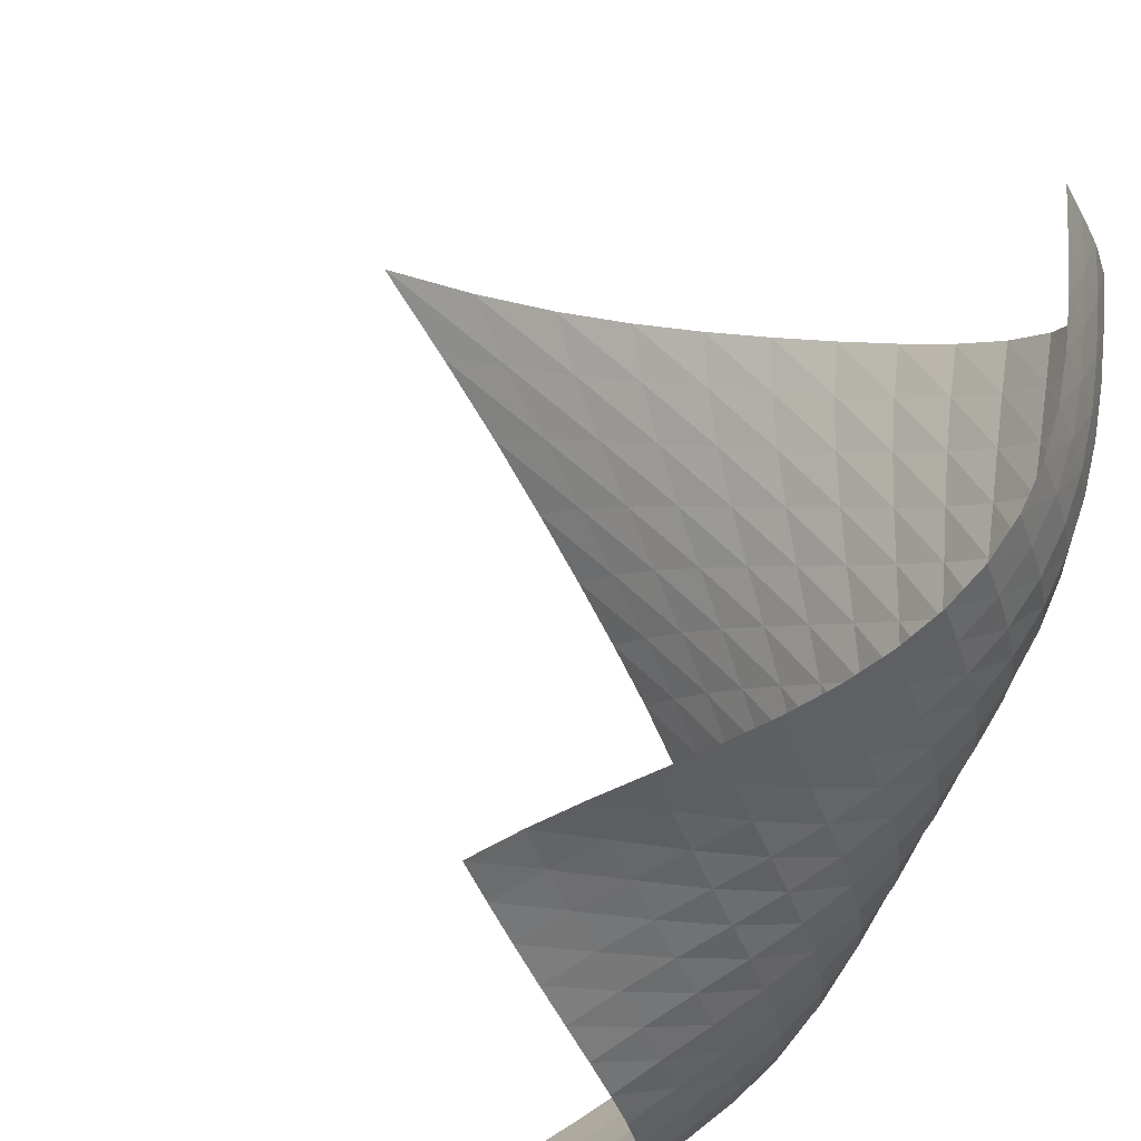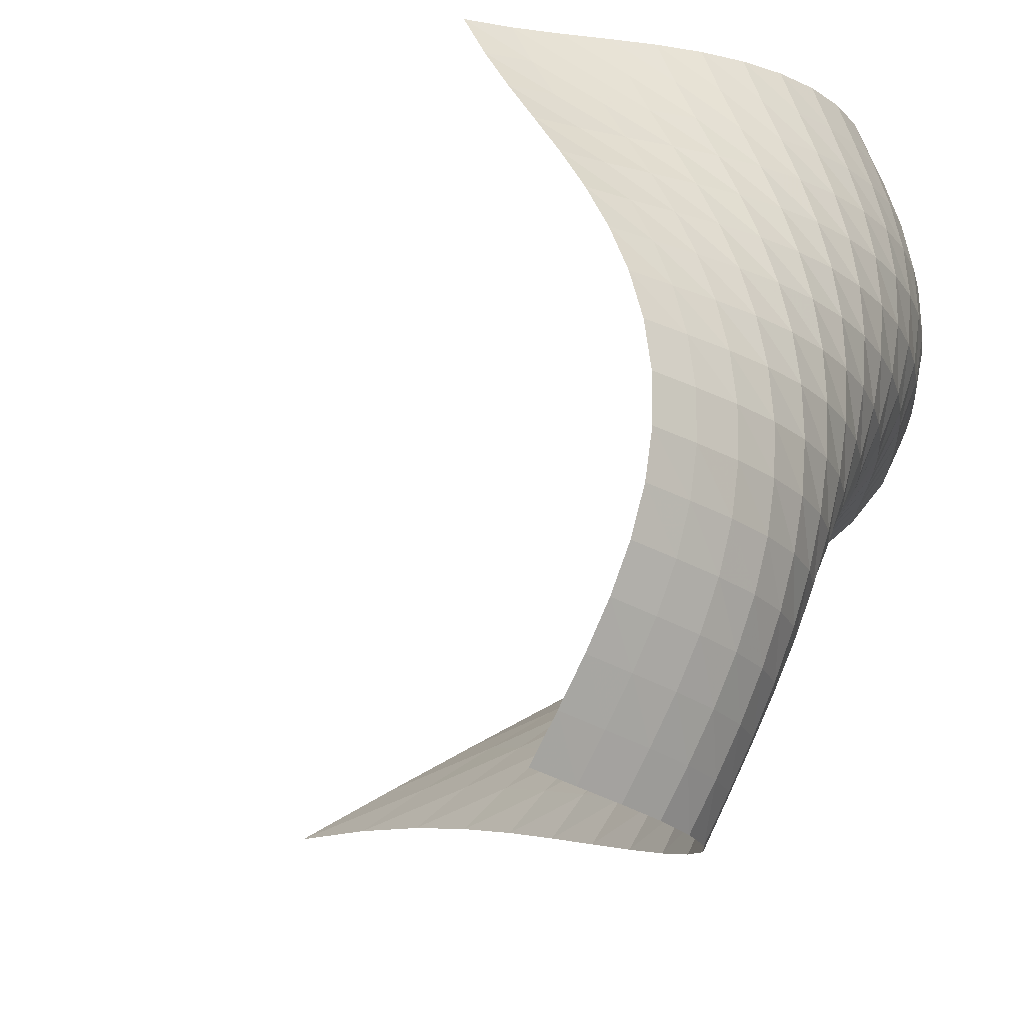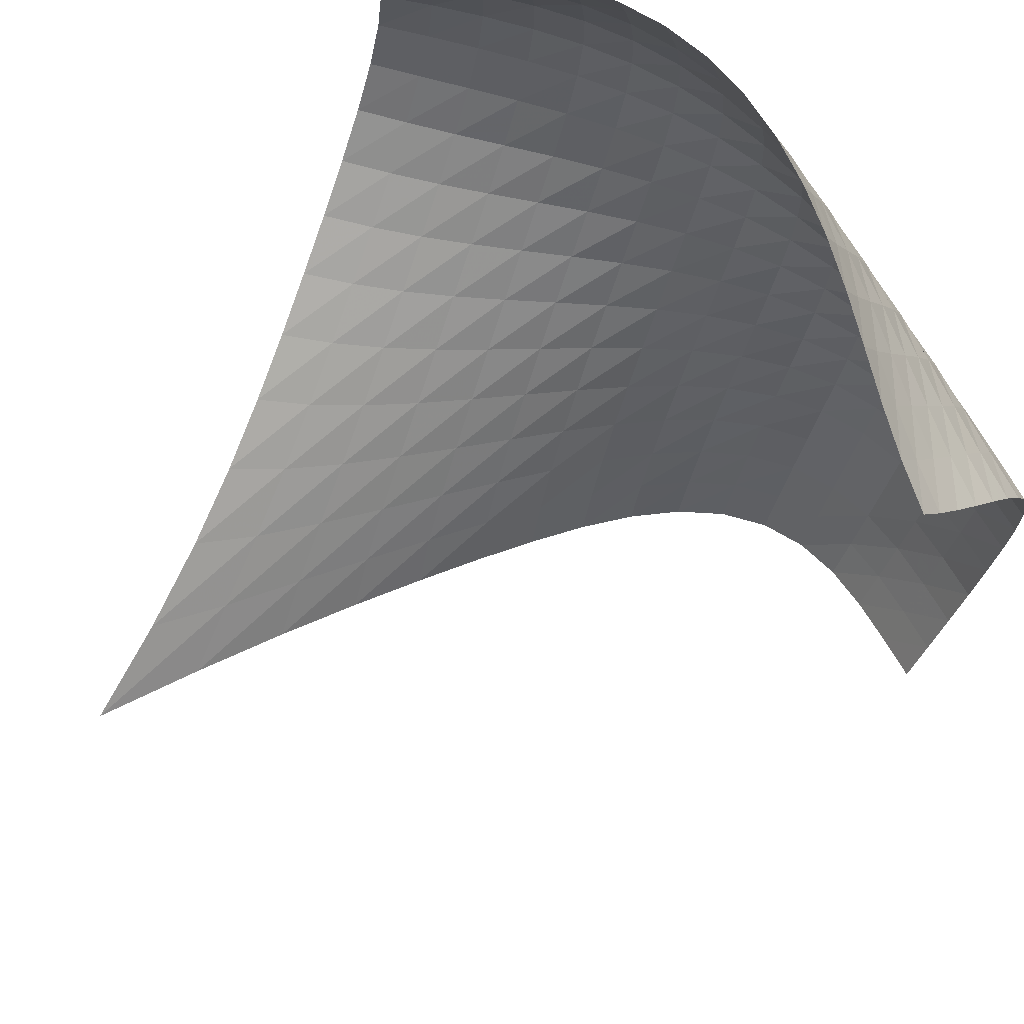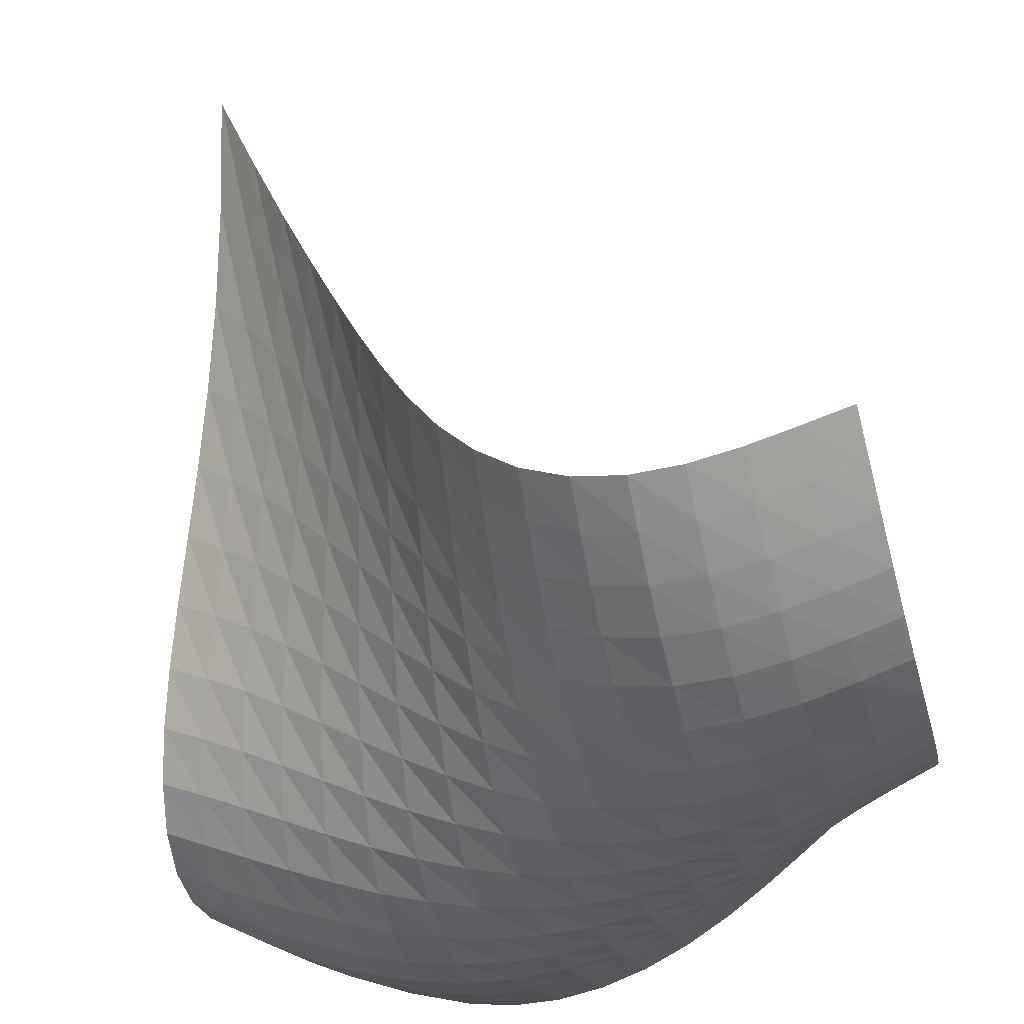
<metadata>
{"format":"obj","ext":"obj","renderer":"f3d","projection":"perspective","resolution":1024,"background":"white","views":[{"elev":69.0,"azim":-55.9,"up":"+Z"},{"elev":-19.2,"azim":-61.6,"up":"+Z"},{"elev":72.2,"azim":-140.6,"up":"+Z"},{"elev":-36.0,"azim":-164.9,"up":"+Y"}]}
</metadata>
<code>
v -6.503 -0.02531 6.503
v -4.497 -9.925 16.6
v -16.6 -9.925 4.497
v -15.92 -8.524 15.92
v -15.86 -10.23 4.37
v -15.13 -10.5 4.253
v -14.39 -10.71 4.16
v -13.63 -10.77 4.11
v -12.87 -10.64 4.12
v -12.16 -10.3 4.196
v -11.51 -9.776 4.334
v -10.94 -9.105 4.522
v -10.42 -8.327 4.751
v -9.938 -7.467 5.01
v -9.46 -6.532 5.288
v -8.966 -5.516 5.574
v -8.44 -4.399 5.856
v -7.863 -3.142 6.116
v -7.219 -1.69 6.337
v -6.337 -1.69 7.219
v -6.116 -3.142 7.863
v -5.856 -4.399 8.44
v -5.574 -5.516 8.966
v -5.288 -6.532 9.46
v -5.01 -7.467 9.938
v -4.751 -8.327 10.42
v -4.522 -9.105 10.94
v -4.334 -9.776 11.51
v -4.196 -10.3 12.16
v -4.12 -10.64 12.87
v -4.11 -10.77 13.63
v -4.16 -10.71 14.39
v -4.253 -10.5 15.13
v -4.37 -10.23 15.86
v -5.181 -10.35 16.62
v -5.865 -10.76 16.64
v -6.556 -11.13 16.66
v -7.265 -11.44 16.68
v -7.996 -11.66 16.69
v -8.748 -11.78 16.7
v -9.513 -11.78 16.68
v -10.28 -11.67 16.66
v -11.03 -11.44 16.62
v -11.76 -11.13 16.56
v -12.47 -10.74 16.48
v -13.16 -10.3 16.38
v -13.84 -9.84 16.26
v -14.52 -9.373 16.14
v -15.21 -8.929 16.02
v -16.02 -8.929 15.21
v -16.14 -9.373 14.52
v -16.26 -9.84 13.84
v -16.38 -10.3 13.16
v -16.48 -10.74 12.47
v -16.56 -11.13 11.76
v -16.62 -11.44 11.03
v -16.66 -11.67 10.28
v -16.68 -11.78 9.513
v -16.7 -11.78 8.748
v -16.69 -11.66 7.996
v -16.68 -11.44 7.265
v -16.66 -11.13 6.556
v -16.64 -10.76 5.865
v -16.62 -10.35 5.181
v -6.997 -2.784 6.997
v -7.628 -3.943 6.766
v -8.215 -5.033 6.513
v -8.762 -6.047 6.245
v -9.281 -6.995 5.974
v -9.787 -7.885 5.709
v -10.3 -8.714 5.462
v -10.84 -9.471 5.242
v -11.43 -10.13 5.058
v -12.09 -10.66 4.92
v -12.82 -11.02 4.839
v -13.6 -11.17 4.821
v -14.38 -11.12 4.862
v -15.14 -10.93 4.946
v -15.88 -10.65 5.057
v -6.766 -3.943 7.628
v -7.393 -4.848 7.393
v -7.988 -5.766 7.147
v -8.553 -6.662 6.894
v -9.097 -7.527 6.639
v -9.631 -8.356 6.391
v -10.17 -9.14 6.16
v -10.74 -9.864 5.953
v -11.35 -10.5 5.78
v -12.03 -11.02 5.649
v -12.78 -11.37 5.57
v -13.57 -11.53 5.547
v -14.37 -11.5 5.577
v -15.14 -11.32 5.65
v -15.9 -11.06 5.75
v -6.513 -5.033 8.215
v -7.147 -5.766 7.988
v -7.756 -6.543 7.756
v -8.342 -7.331 7.521
v -8.912 -8.111 7.286
v -9.475 -8.871 7.059
v -10.05 -9.6 6.847
v -10.64 -10.28 6.659
v -11.28 -10.88 6.502
v -11.98 -11.37 6.385
v -12.75 -11.71 6.314
v -13.55 -11.87 6.291
v -14.36 -11.85 6.313
v -15.15 -11.68 6.372
v -15.91 -11.42 6.456
v -6.245 -6.047 8.762
v -6.894 -6.662 8.553
v -7.521 -7.331 8.342
v -8.13 -8.024 8.13
v -8.727 -8.724 7.919
v -9.321 -9.414 7.717
v -9.925 -10.08 7.529
v -10.55 -10.7 7.365
v -11.22 -11.26 7.231
v -11.95 -11.71 7.133
v -12.72 -12.01 7.074
v -13.53 -12.16 7.055
v -14.35 -12.13 7.073
v -15.15 -11.97 7.118
v -15.92 -11.73 7.184
v -5.974 -6.995 9.281
v -6.639 -7.527 9.097
v -7.286 -8.111 8.912
v -7.919 -8.724 8.727
v -8.545 -9.347 8.545
v -9.172 -9.967 8.372
v -9.811 -10.57 8.214
v -10.47 -11.12 8.079
v -11.18 -11.62 7.971
v -11.92 -12.01 7.896
v -12.71 -12.27 7.853
v -13.53 -12.38 7.842
v -14.35 -12.35 7.856
v -15.15 -12.18 7.89
v -15.93 -11.94 7.937
v -5.709 -7.885 9.787
v -6.391 -8.356 9.631
v -7.059 -8.871 9.475
v -7.717 -9.414 9.321
v -8.372 -9.967 9.172
v -9.032 -10.51 9.032
v -9.707 -11.04 8.908
v -10.41 -11.52 8.805
v -11.14 -11.94 8.726
v -11.91 -12.27 8.675
v -12.71 -12.47 8.65
v -13.53 -12.54 8.647
v -14.35 -12.47 8.659
v -15.15 -12.3 8.682
v -15.93 -12.05 8.711
v -5.462 -8.714 10.3
v -6.16 -9.14 10.17
v -6.847 -9.6 10.05
v -7.529 -10.08 9.925
v -8.214 -10.57 9.811
v -8.908 -11.04 9.707
v -9.618 -11.49 9.618
v -10.35 -11.89 9.548
v -11.11 -12.22 9.499
v -11.9 -12.47 9.471
v -12.71 -12.6 9.46
v -13.53 -12.6 9.463
v -14.34 -12.5 9.472
v -15.14 -12.3 9.484
v -15.92 -12.05 9.496
v -5.242 -9.471 10.84
v -5.953 -9.864 10.74
v -6.659 -10.28 10.64
v -7.365 -10.7 10.55
v -8.079 -11.12 10.47
v -8.805 -11.52 10.41
v -9.548 -11.89 10.35
v -10.31 -12.2 10.31
v -11.1 -12.44 10.29
v -11.9 -12.59 10.28
v -12.72 -12.64 10.28
v -13.53 -12.58 10.28
v -14.34 -12.43 10.28
v -15.12 -12.2 10.28
v -15.89 -11.94 10.28
v -5.058 -10.13 11.43
v -5.78 -10.5 11.35
v -6.502 -10.88 11.28
v -7.231 -11.26 11.22
v -7.971 -11.62 11.18
v -8.726 -11.94 11.14
v -9.499 -12.22 11.11
v -10.29 -12.44 11.1
v -11.09 -12.59 11.09
v -11.91 -12.64 11.09
v -12.72 -12.61 11.09
v -13.53 -12.48 11.09
v -14.32 -12.27 11.08
v -15.09 -12.01 11.07
v -15.86 -11.72 11.05
v -4.92 -10.66 12.09
v -5.649 -11.02 12.03
v -6.385 -11.37 11.98
v -7.133 -11.71 11.95
v -7.896 -12.01 11.92
v -8.675 -12.27 11.91
v -9.471 -12.47 11.9
v -10.28 -12.59 11.9
v -11.09 -12.64 11.91
v -11.91 -12.61 11.91
v -12.71 -12.49 11.9
v -13.51 -12.29 11.89
v -14.28 -12.03 11.87
v -15.05 -11.73 11.84
v -15.8 -11.42 11.8
v -4.839 -11.02 12.82
v -5.57 -11.37 12.78
v -6.314 -11.71 12.75
v -7.074 -12.01 12.72
v -7.853 -12.27 12.71
v -8.65 -12.47 12.71
v -9.46 -12.6 12.71
v -10.28 -12.64 12.72
v -11.09 -12.61 12.72
v -11.9 -12.49 12.71
v -12.7 -12.29 12.7
v -13.48 -12.03 12.67
v -14.24 -11.72 12.63
v -14.98 -11.38 12.58
v -15.73 -11.05 12.52
v -4.821 -11.17 13.6
v -5.547 -11.53 13.57
v -6.291 -11.87 13.55
v -7.055 -12.16 13.53
v -7.842 -12.38 13.53
v -8.647 -12.54 13.53
v -9.463 -12.6 13.53
v -10.28 -12.58 13.53
v -11.09 -12.48 13.53
v -11.89 -12.29 13.51
v -12.67 -12.03 13.48
v -13.43 -11.71 13.43
v -14.17 -11.36 13.37
v -14.9 -10.99 13.3
v -15.64 -10.63 13.23
v -4.862 -11.12 14.38
v -5.577 -11.5 14.37
v -6.313 -11.85 14.36
v -7.073 -12.13 14.35
v -7.856 -12.35 14.35
v -8.659 -12.47 14.35
v -9.472 -12.5 14.34
v -10.28 -12.43 14.34
v -11.08 -12.27 14.32
v -11.87 -12.03 14.28
v -12.63 -11.72 14.24
v -13.37 -11.36 14.17
v -14.09 -10.97 14.09
v -14.81 -10.57 14.01
v -15.53 -10.19 13.92
v -4.946 -10.93 15.14
v -5.65 -11.32 15.14
v -6.372 -11.68 15.15
v -7.118 -11.97 15.15
v -7.89 -12.18 15.15
v -8.682 -12.3 15.15
v -9.484 -12.3 15.14
v -10.28 -12.2 15.12
v -11.07 -12.01 15.09
v -11.84 -11.73 15.05
v -12.58 -11.38 14.98
v -13.3 -10.99 14.9
v -14.01 -10.57 14.81
v -14.71 -10.15 14.71
v -15.42 -9.743 14.61
v -5.057 -10.65 15.88
v -5.75 -11.06 15.9
v -6.456 -11.42 15.91
v -7.184 -11.73 15.92
v -7.937 -11.94 15.93
v -8.711 -12.05 15.93
v -9.496 -12.05 15.92
v -10.28 -11.94 15.89
v -11.05 -11.72 15.86
v -11.8 -11.42 15.8
v -12.52 -11.05 15.73
v -13.23 -10.63 15.64
v -13.92 -10.19 15.53
v -14.61 -9.743 15.42
v -15.31 -9.318 15.31
f 289 49 4
f 289 4 50
f 5 79 64
f 5 64 3
f 79 94 63
f 79 63 64
f 94 109 62
f 94 62 63
f 109 124 61
f 109 61 62
f 124 139 60
f 124 60 61
f 139 154 59
f 139 59 60
f 154 169 58
f 154 58 59
f 169 184 57
f 169 57 58
f 184 199 56
f 184 56 57
f 199 214 55
f 199 55 56
f 214 229 54
f 214 54 55
f 229 244 53
f 229 53 54
f 244 259 52
f 244 52 53
f 259 274 51
f 259 51 52
f 274 289 50
f 274 50 51
f 1 20 65
f 1 65 19
f 19 65 66
f 19 66 18
f 18 66 67
f 18 67 17
f 17 67 68
f 17 68 16
f 16 68 69
f 16 69 15
f 15 69 70
f 15 70 14
f 14 70 71
f 14 71 13
f 13 71 72
f 13 72 12
f 12 72 73
f 12 73 11
f 11 73 74
f 11 74 10
f 10 74 75
f 10 75 9
f 9 75 76
f 9 76 8
f 8 76 77
f 8 77 7
f 7 77 78
f 7 78 6
f 6 78 79
f 6 79 5
f 20 21 80
f 20 80 65
f 65 80 81
f 65 81 66
f 66 81 82
f 66 82 67
f 67 82 83
f 67 83 68
f 68 83 84
f 68 84 69
f 69 84 85
f 69 85 70
f 70 85 86
f 70 86 71
f 71 86 87
f 71 87 72
f 72 87 88
f 72 88 73
f 73 88 89
f 73 89 74
f 74 89 90
f 74 90 75
f 75 90 91
f 75 91 76
f 76 91 92
f 76 92 77
f 77 92 93
f 77 93 78
f 78 93 94
f 78 94 79
f 21 22 95
f 21 95 80
f 80 95 96
f 80 96 81
f 81 96 97
f 81 97 82
f 82 97 98
f 82 98 83
f 83 98 99
f 83 99 84
f 84 99 100
f 84 100 85
f 85 100 101
f 85 101 86
f 86 101 102
f 86 102 87
f 87 102 103
f 87 103 88
f 88 103 104
f 88 104 89
f 89 104 105
f 89 105 90
f 90 105 106
f 90 106 91
f 91 106 107
f 91 107 92
f 92 107 108
f 92 108 93
f 93 108 109
f 93 109 94
f 22 23 110
f 22 110 95
f 95 110 111
f 95 111 96
f 96 111 112
f 96 112 97
f 97 112 113
f 97 113 98
f 98 113 114
f 98 114 99
f 99 114 115
f 99 115 100
f 100 115 116
f 100 116 101
f 101 116 117
f 101 117 102
f 102 117 118
f 102 118 103
f 103 118 119
f 103 119 104
f 104 119 120
f 104 120 105
f 105 120 121
f 105 121 106
f 106 121 122
f 106 122 107
f 107 122 123
f 107 123 108
f 108 123 124
f 108 124 109
f 23 24 125
f 23 125 110
f 110 125 126
f 110 126 111
f 111 126 127
f 111 127 112
f 112 127 128
f 112 128 113
f 113 128 129
f 113 129 114
f 114 129 130
f 114 130 115
f 115 130 131
f 115 131 116
f 116 131 132
f 116 132 117
f 117 132 133
f 117 133 118
f 118 133 134
f 118 134 119
f 119 134 135
f 119 135 120
f 120 135 136
f 120 136 121
f 121 136 137
f 121 137 122
f 122 137 138
f 122 138 123
f 123 138 139
f 123 139 124
f 24 25 140
f 24 140 125
f 125 140 141
f 125 141 126
f 126 141 142
f 126 142 127
f 127 142 143
f 127 143 128
f 128 143 144
f 128 144 129
f 129 144 145
f 129 145 130
f 130 145 146
f 130 146 131
f 131 146 147
f 131 147 132
f 132 147 148
f 132 148 133
f 133 148 149
f 133 149 134
f 134 149 150
f 134 150 135
f 135 150 151
f 135 151 136
f 136 151 152
f 136 152 137
f 137 152 153
f 137 153 138
f 138 153 154
f 138 154 139
f 25 26 155
f 25 155 140
f 140 155 156
f 140 156 141
f 141 156 157
f 141 157 142
f 142 157 158
f 142 158 143
f 143 158 159
f 143 159 144
f 144 159 160
f 144 160 145
f 145 160 161
f 145 161 146
f 146 161 162
f 146 162 147
f 147 162 163
f 147 163 148
f 148 163 164
f 148 164 149
f 149 164 165
f 149 165 150
f 150 165 166
f 150 166 151
f 151 166 167
f 151 167 152
f 152 167 168
f 152 168 153
f 153 168 169
f 153 169 154
f 26 27 170
f 26 170 155
f 155 170 171
f 155 171 156
f 156 171 172
f 156 172 157
f 157 172 173
f 157 173 158
f 158 173 174
f 158 174 159
f 159 174 175
f 159 175 160
f 160 175 176
f 160 176 161
f 161 176 177
f 161 177 162
f 162 177 178
f 162 178 163
f 163 178 179
f 163 179 164
f 164 179 180
f 164 180 165
f 165 180 181
f 165 181 166
f 166 181 182
f 166 182 167
f 167 182 183
f 167 183 168
f 168 183 184
f 168 184 169
f 27 28 185
f 27 185 170
f 170 185 186
f 170 186 171
f 171 186 187
f 171 187 172
f 172 187 188
f 172 188 173
f 173 188 189
f 173 189 174
f 174 189 190
f 174 190 175
f 175 190 191
f 175 191 176
f 176 191 192
f 176 192 177
f 177 192 193
f 177 193 178
f 178 193 194
f 178 194 179
f 179 194 195
f 179 195 180
f 180 195 196
f 180 196 181
f 181 196 197
f 181 197 182
f 182 197 198
f 182 198 183
f 183 198 199
f 183 199 184
f 28 29 200
f 28 200 185
f 185 200 201
f 185 201 186
f 186 201 202
f 186 202 187
f 187 202 203
f 187 203 188
f 188 203 204
f 188 204 189
f 189 204 205
f 189 205 190
f 190 205 206
f 190 206 191
f 191 206 207
f 191 207 192
f 192 207 208
f 192 208 193
f 193 208 209
f 193 209 194
f 194 209 210
f 194 210 195
f 195 210 211
f 195 211 196
f 196 211 212
f 196 212 197
f 197 212 213
f 197 213 198
f 198 213 214
f 198 214 199
f 29 30 215
f 29 215 200
f 200 215 216
f 200 216 201
f 201 216 217
f 201 217 202
f 202 217 218
f 202 218 203
f 203 218 219
f 203 219 204
f 204 219 220
f 204 220 205
f 205 220 221
f 205 221 206
f 206 221 222
f 206 222 207
f 207 222 223
f 207 223 208
f 208 223 224
f 208 224 209
f 209 224 225
f 209 225 210
f 210 225 226
f 210 226 211
f 211 226 227
f 211 227 212
f 212 227 228
f 212 228 213
f 213 228 229
f 213 229 214
f 30 31 230
f 30 230 215
f 215 230 231
f 215 231 216
f 216 231 232
f 216 232 217
f 217 232 233
f 217 233 218
f 218 233 234
f 218 234 219
f 219 234 235
f 219 235 220
f 220 235 236
f 220 236 221
f 221 236 237
f 221 237 222
f 222 237 238
f 222 238 223
f 223 238 239
f 223 239 224
f 224 239 240
f 224 240 225
f 225 240 241
f 225 241 226
f 226 241 242
f 226 242 227
f 227 242 243
f 227 243 228
f 228 243 244
f 228 244 229
f 31 32 245
f 31 245 230
f 230 245 246
f 230 246 231
f 231 246 247
f 231 247 232
f 232 247 248
f 232 248 233
f 233 248 249
f 233 249 234
f 234 249 250
f 234 250 235
f 235 250 251
f 235 251 236
f 236 251 252
f 236 252 237
f 237 252 253
f 237 253 238
f 238 253 254
f 238 254 239
f 239 254 255
f 239 255 240
f 240 255 256
f 240 256 241
f 241 256 257
f 241 257 242
f 242 257 258
f 242 258 243
f 243 258 259
f 243 259 244
f 32 33 260
f 32 260 245
f 245 260 261
f 245 261 246
f 246 261 262
f 246 262 247
f 247 262 263
f 247 263 248
f 248 263 264
f 248 264 249
f 249 264 265
f 249 265 250
f 250 265 266
f 250 266 251
f 251 266 267
f 251 267 252
f 252 267 268
f 252 268 253
f 253 268 269
f 253 269 254
f 254 269 270
f 254 270 255
f 255 270 271
f 255 271 256
f 256 271 272
f 256 272 257
f 257 272 273
f 257 273 258
f 258 273 274
f 258 274 259
f 33 34 275
f 33 275 260
f 260 275 276
f 260 276 261
f 261 276 277
f 261 277 262
f 262 277 278
f 262 278 263
f 263 278 279
f 263 279 264
f 264 279 280
f 264 280 265
f 265 280 281
f 265 281 266
f 266 281 282
f 266 282 267
f 267 282 283
f 267 283 268
f 268 283 284
f 268 284 269
f 269 284 285
f 269 285 270
f 270 285 286
f 270 286 271
f 271 286 287
f 271 287 272
f 272 287 288
f 272 288 273
f 273 288 289
f 273 289 274
f 34 2 35
f 34 35 275
f 275 35 36
f 275 36 276
f 276 36 37
f 276 37 277
f 277 37 38
f 277 38 278
f 278 38 39
f 278 39 279
f 279 39 40
f 279 40 280
f 280 40 41
f 280 41 281
f 281 41 42
f 281 42 282
f 282 42 43
f 282 43 283
f 283 43 44
f 283 44 284
f 284 44 45
f 284 45 285
f 285 45 46
f 285 46 286
f 286 46 47
f 286 47 287
f 287 47 48
f 287 48 288
f 288 48 49
f 288 49 289

</code>
